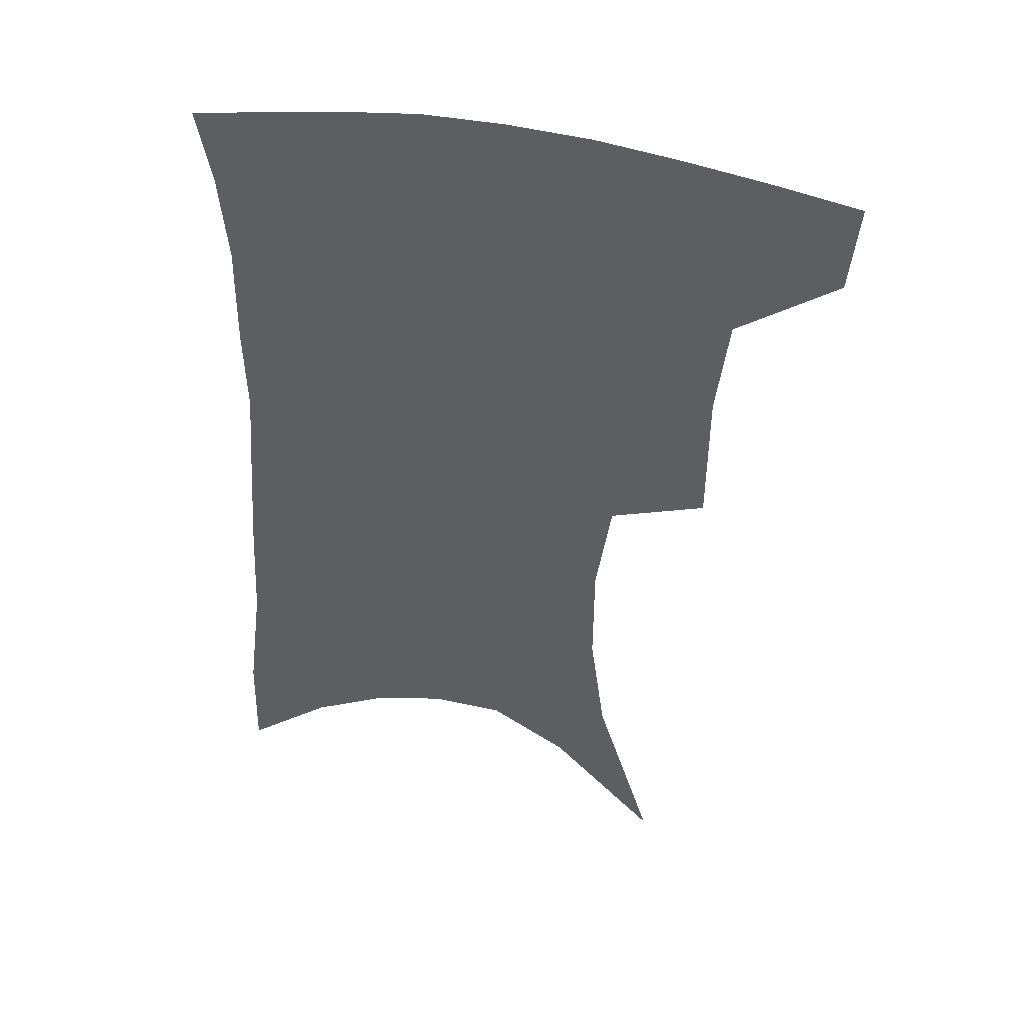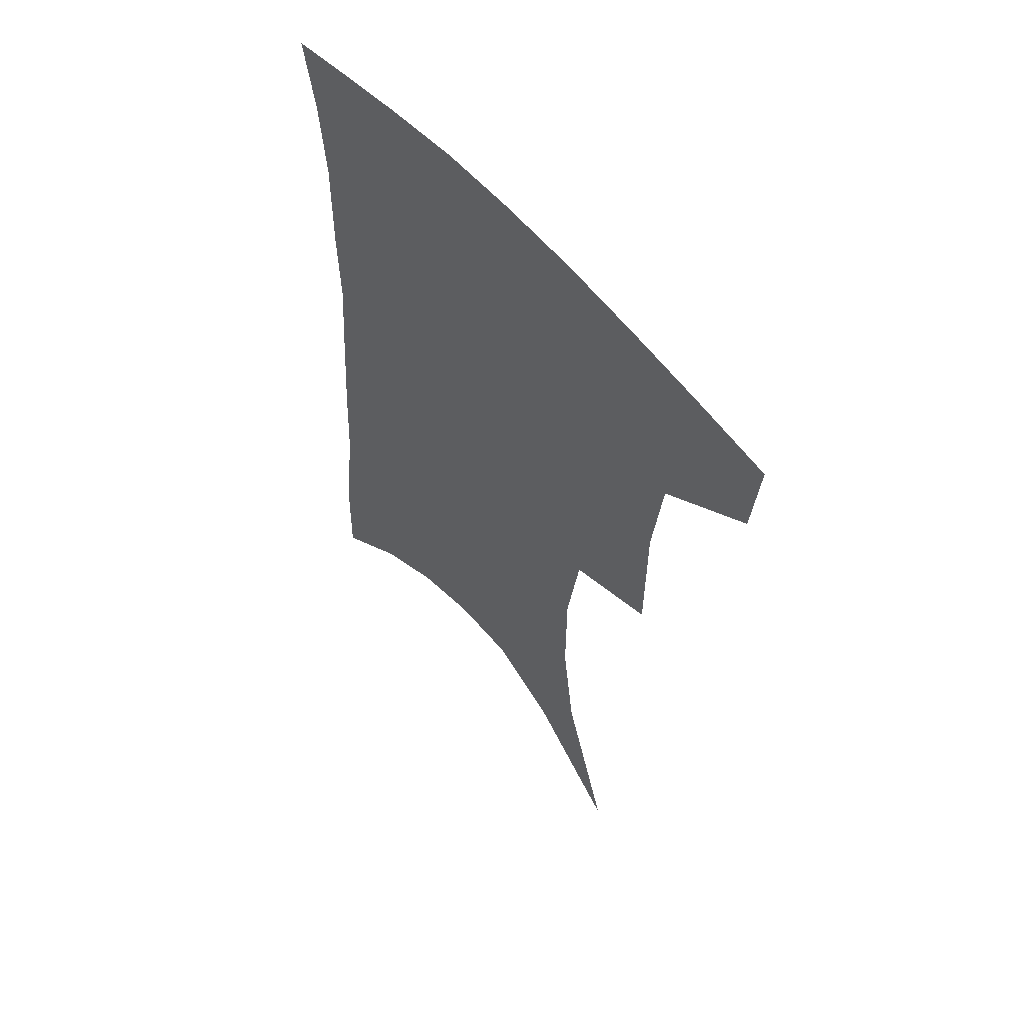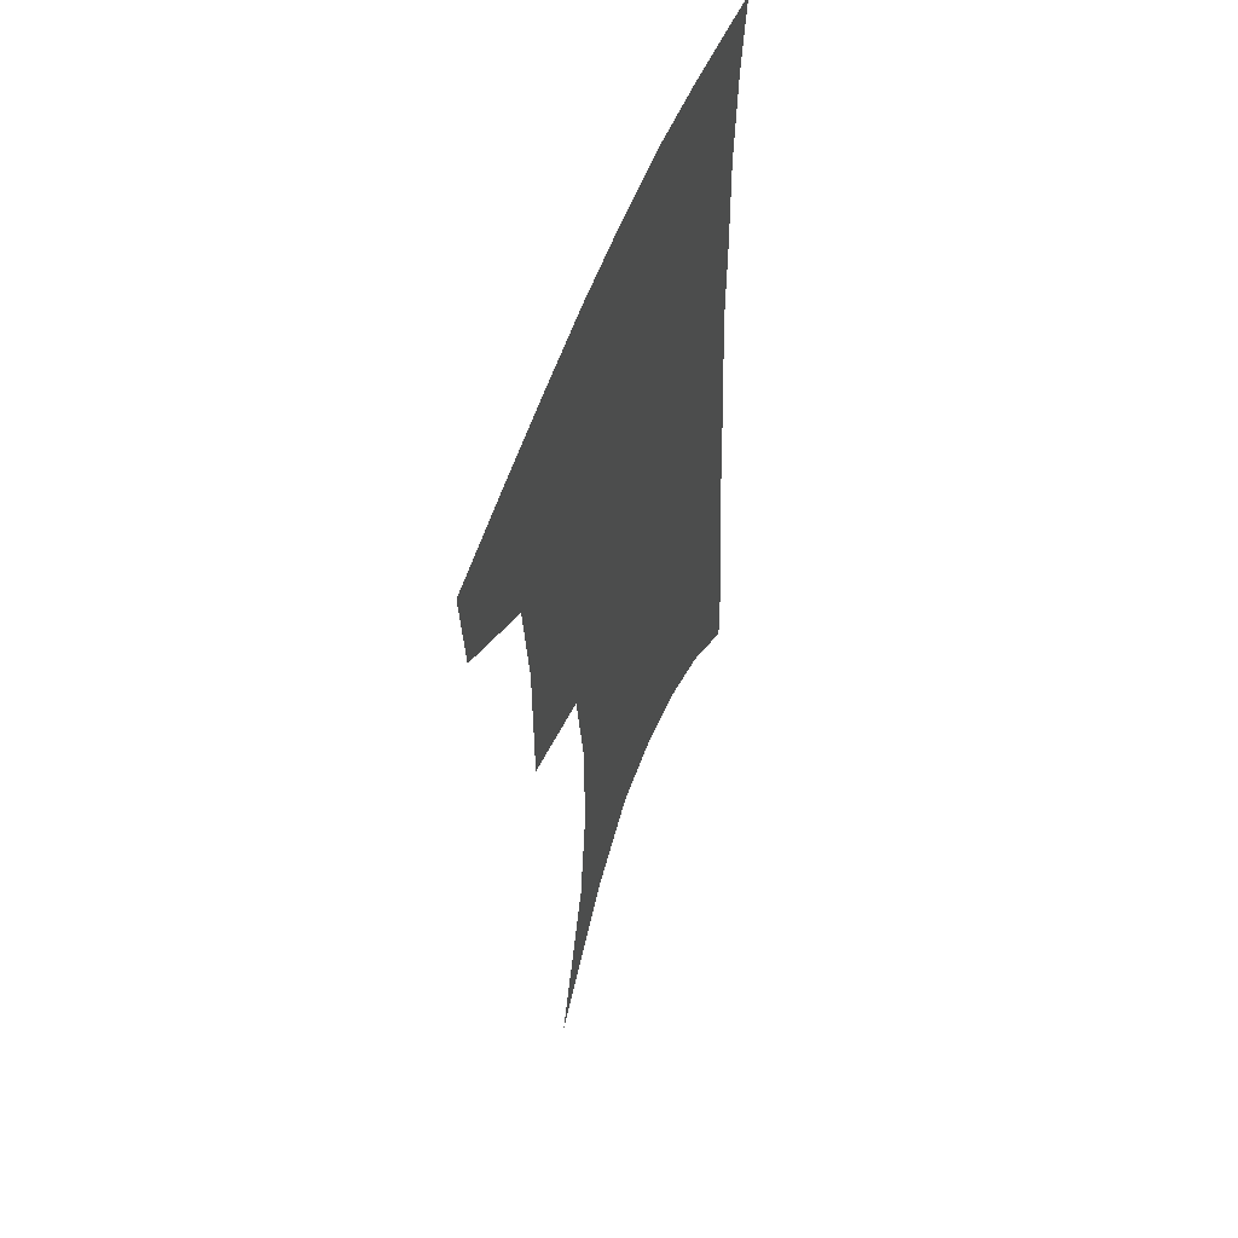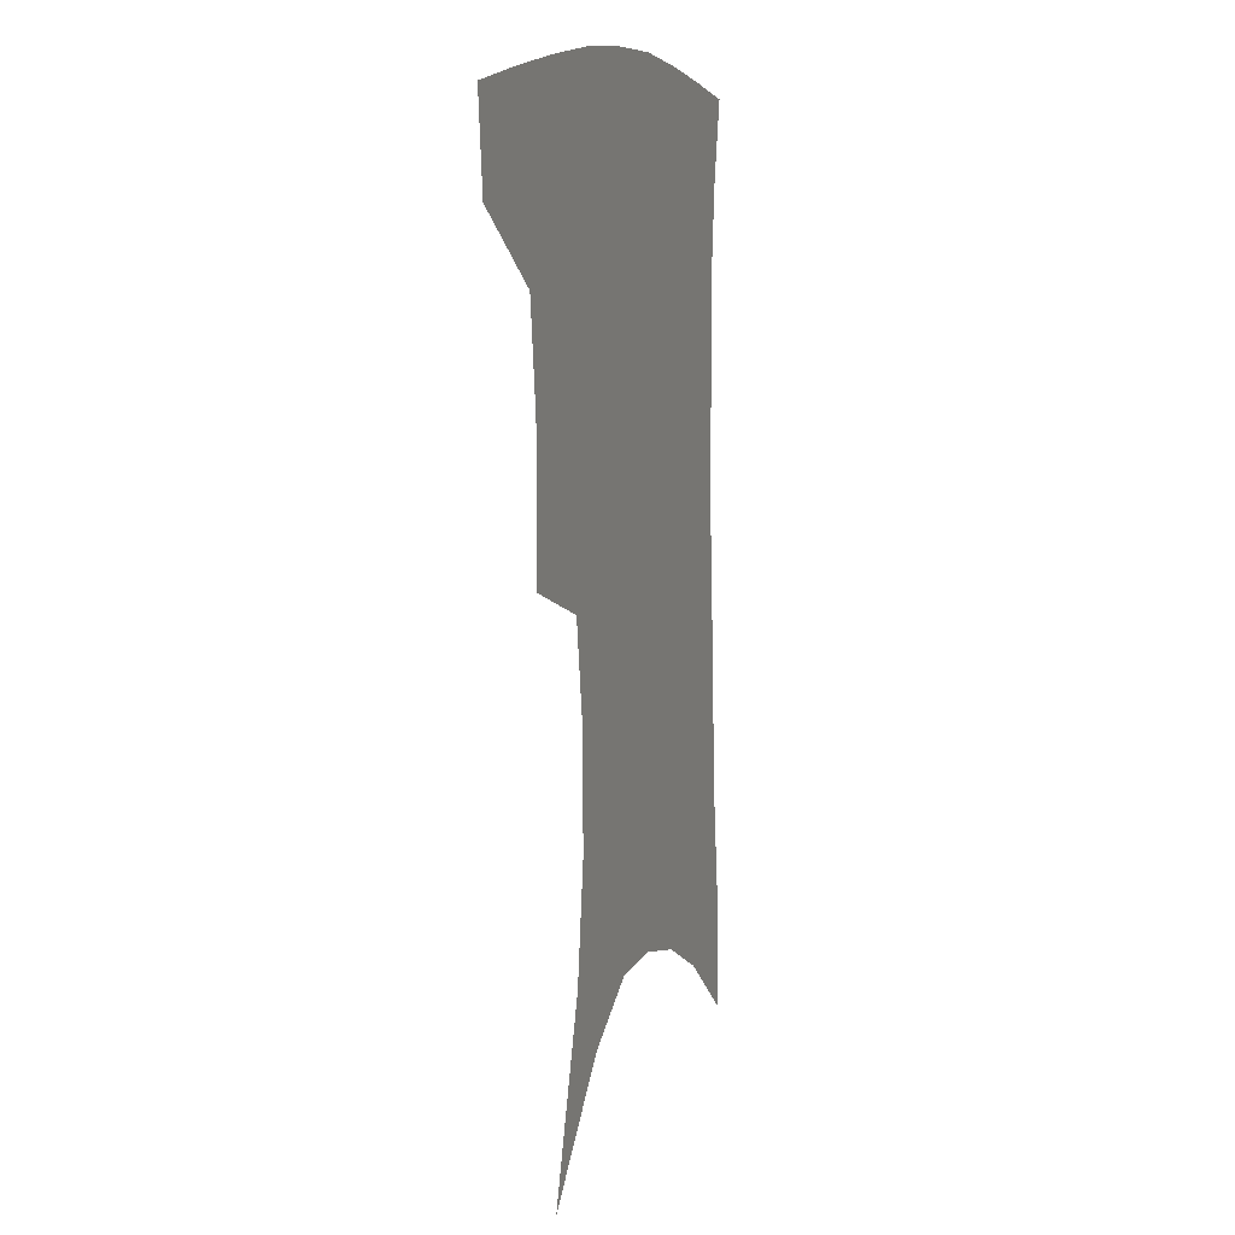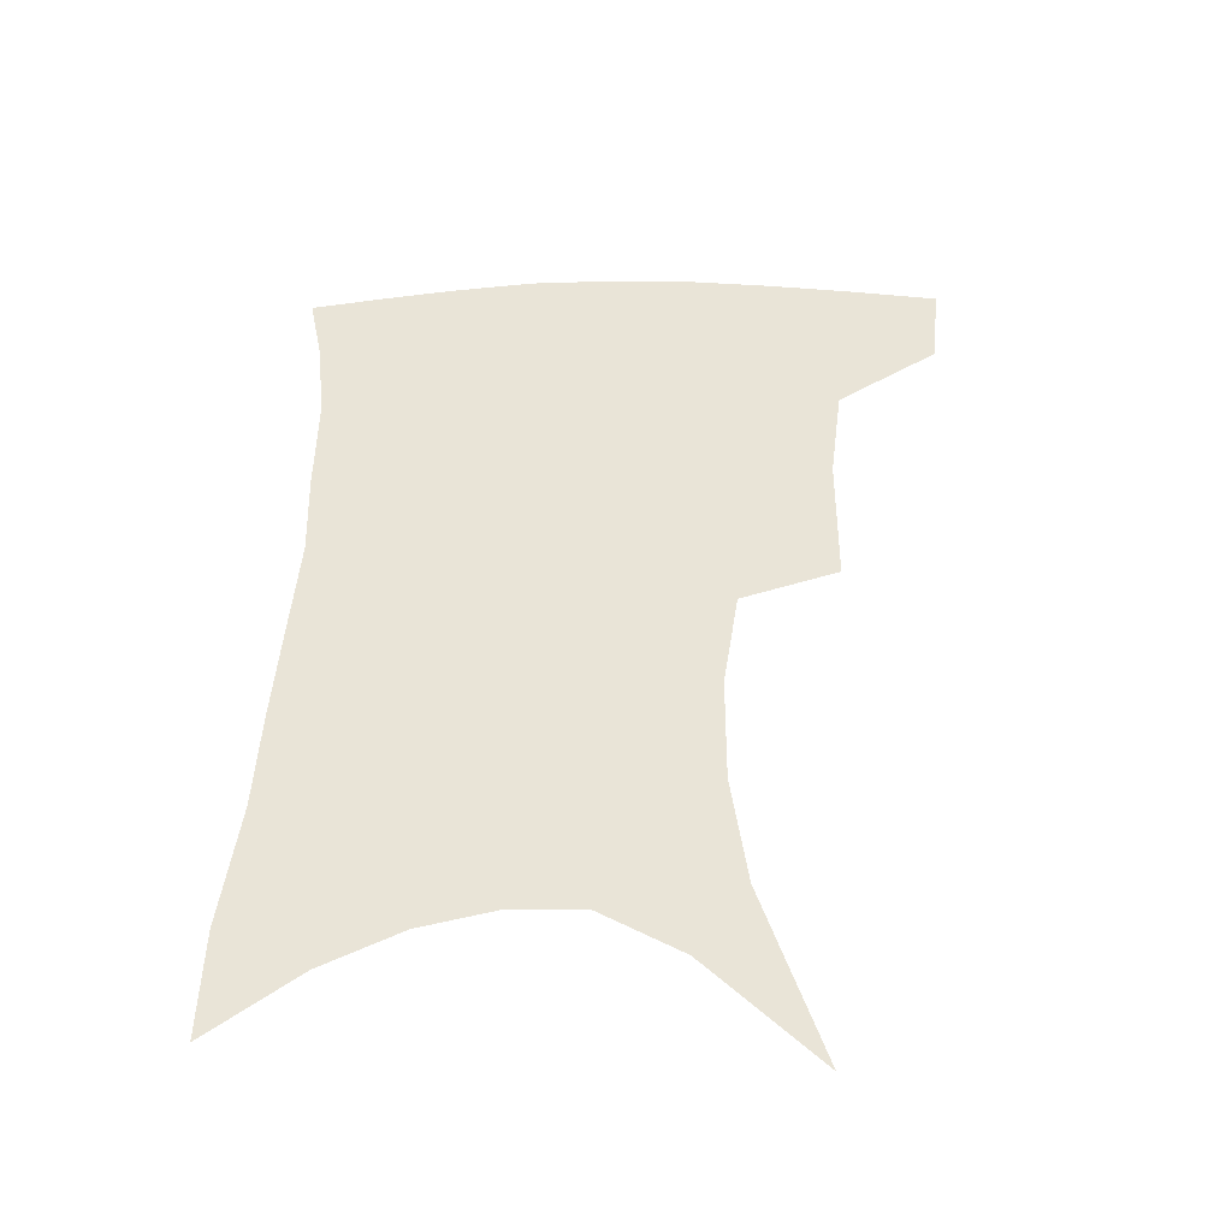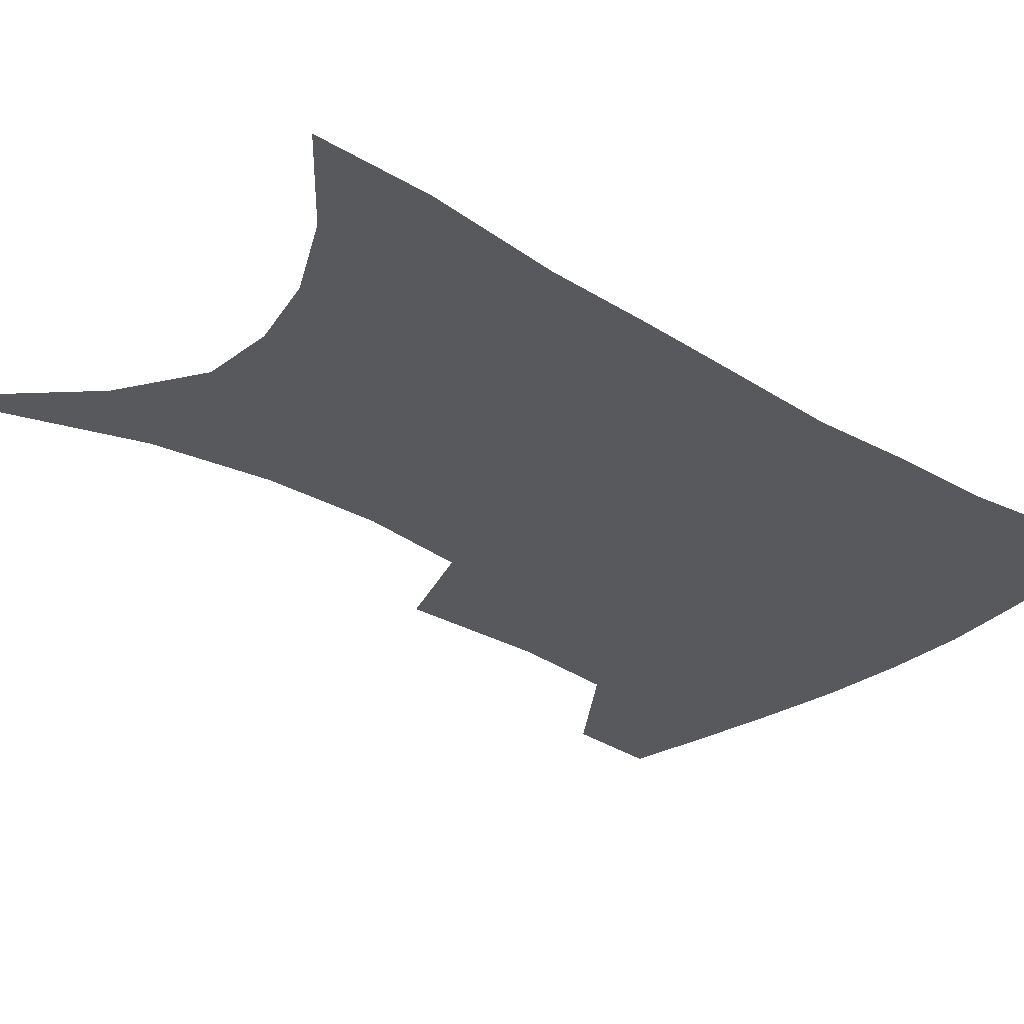
<metadata>
{"format":"obj","ext":"obj","renderer":"f3d","projection":"perspective","resolution":1024,"background":"white","views":[{"elev":45.0,"azim":-166.5,"up":"+Y"},{"elev":58.0,"azim":-130.1,"up":"+Y"},{"elev":54.8,"azim":-70.3,"up":"+Y"},{"elev":9.8,"azim":-71.4,"up":"+Y"},{"elev":-46.0,"azim":-178.8,"up":"+Y"},{"elev":-29.2,"azim":49.6,"up":"+Z"}]}
</metadata>
<code>
v 466 381 0
v 463.1 410.6 0
v 503.3 276.8 0
v 503 323.9 0
v 498.9 357.8 0
v 495.3 387.6 0
v 490.8 415.4 0
v 516 94.52 0
v 534.9 155.8 0
v 540 193.9 0
v 539.8 231.3 0
v 534.8 265.6 0
v 530.8 304.1 0
v 528.4 337.4 0
v 525.8 366.2 0
v 522.3 392.2 0
v 518.4 419.4 0
v 551.5 131.8 0
v 561.1 179.3 0
v 561.7 214.6 0
v 559.6 248.4 0
v 555.9 279.7 0
v 553.2 311 0
v 552.2 343.8 0
v 550.6 369.9 0
v 549.1 395.4 0
v 545.8 422.6 0
v 577.2 147.4 0
v 581.2 185.7 0
v 581.2 224.1 0
v 579.2 256.2 0
v 577 287.3 0
v 575.9 319.9 0
v 575.3 347.4 0
v 575.6 373.5 0
v 574.6 397.2 0
v 573 423.7 0
v 600.9 148 0
v 601.7 189.7 0
v 600.8 222 0
v 598.9 255.8 0
v 597.4 291.4 0
v 597 321.3 0
v 597.5 348.7 0
v 598.5 373.5 0
v 599.5 397.1 0
v 599.4 423.1 0
v 625 141.8 0
v 622.8 184.1 0
v 620.2 224.6 0
v 618.7 257.7 0
v 618 288.1 0
v 618.2 316.9 0
v 618.8 346.7 0
v 621.1 371.8 0
v 624 395.7 0
v 627 419.7 0
v 650.2 128.7 0
v 645.9 173.4 0
v 642.1 214 0
v 640.5 247.7 0
v 639.2 280.5 0
v 639.2 310.9 0
v 641.5 337.7 0
v 643.3 366.8 0
v 646.5 393.2 0
v 651.1 415.6 0
v 678.7 106 0
v 677.9 142.7 0
v 672.5 186 0
v 670.7 220.6 0
v 668.3 255.8 0
v 665.7 291.3 0
v 666.6 321.6 0
v 666.2 356.8 0
v 669 386.3 0
v 673.8 411.5 0
v 691 451 0
f 5 6 1
f 1 6 2
f 6 7 2
f 12 13 3
f 3 13 4
f 13 14 4
f 4 14 5
f 14 15 5
f 5 15 6
f 15 16 6
f 6 16 7
f 16 17 7
f 8 18 9
f 18 19 9
f 9 19 10
f 19 20 10
f 10 20 11
f 20 21 11
f 11 21 12
f 21 22 12
f 12 22 13
f 22 23 13
f 13 23 14
f 23 24 14
f 14 24 15
f 24 25 15
f 15 25 16
f 25 26 16
f 16 26 17
f 26 27 17
f 18 28 19
f 28 29 19
f 19 29 20
f 29 30 20
f 20 30 21
f 30 31 21
f 21 31 22
f 31 32 22
f 22 32 23
f 32 33 23
f 23 33 24
f 33 34 24
f 24 34 25
f 34 35 25
f 25 35 26
f 35 36 26
f 26 36 27
f 36 37 27
f 28 38 29
f 38 39 29
f 29 39 30
f 39 40 30
f 30 40 31
f 40 41 31
f 31 41 32
f 41 42 32
f 32 42 33
f 42 43 33
f 33 43 34
f 43 44 34
f 34 44 35
f 44 45 35
f 35 45 36
f 45 46 36
f 36 46 37
f 46 47 37
f 38 48 39
f 48 49 39
f 39 49 40
f 49 50 40
f 40 50 41
f 50 51 41
f 41 51 42
f 51 52 42
f 42 52 43
f 52 53 43
f 43 53 44
f 53 54 44
f 44 54 45
f 54 55 45
f 45 55 46
f 55 56 46
f 46 56 47
f 56 57 47
f 48 58 49
f 58 59 49
f 49 59 50
f 59 60 50
f 50 60 51
f 60 61 51
f 51 61 52
f 61 62 52
f 52 62 53
f 62 63 53
f 53 63 54
f 63 64 54
f 54 64 55
f 64 65 55
f 55 65 56
f 65 66 56
f 56 66 57
f 66 67 57
f 58 68 59
f 68 69 59
f 59 69 60
f 69 70 60
f 60 70 61
f 70 71 61
f 61 71 62
f 71 72 62
f 62 72 63
f 72 73 63
f 63 73 64
f 73 74 64
f 64 74 65
f 74 75 65
f 65 75 66
f 75 76 66
f 66 76 67
f 76 77 67

</code>
